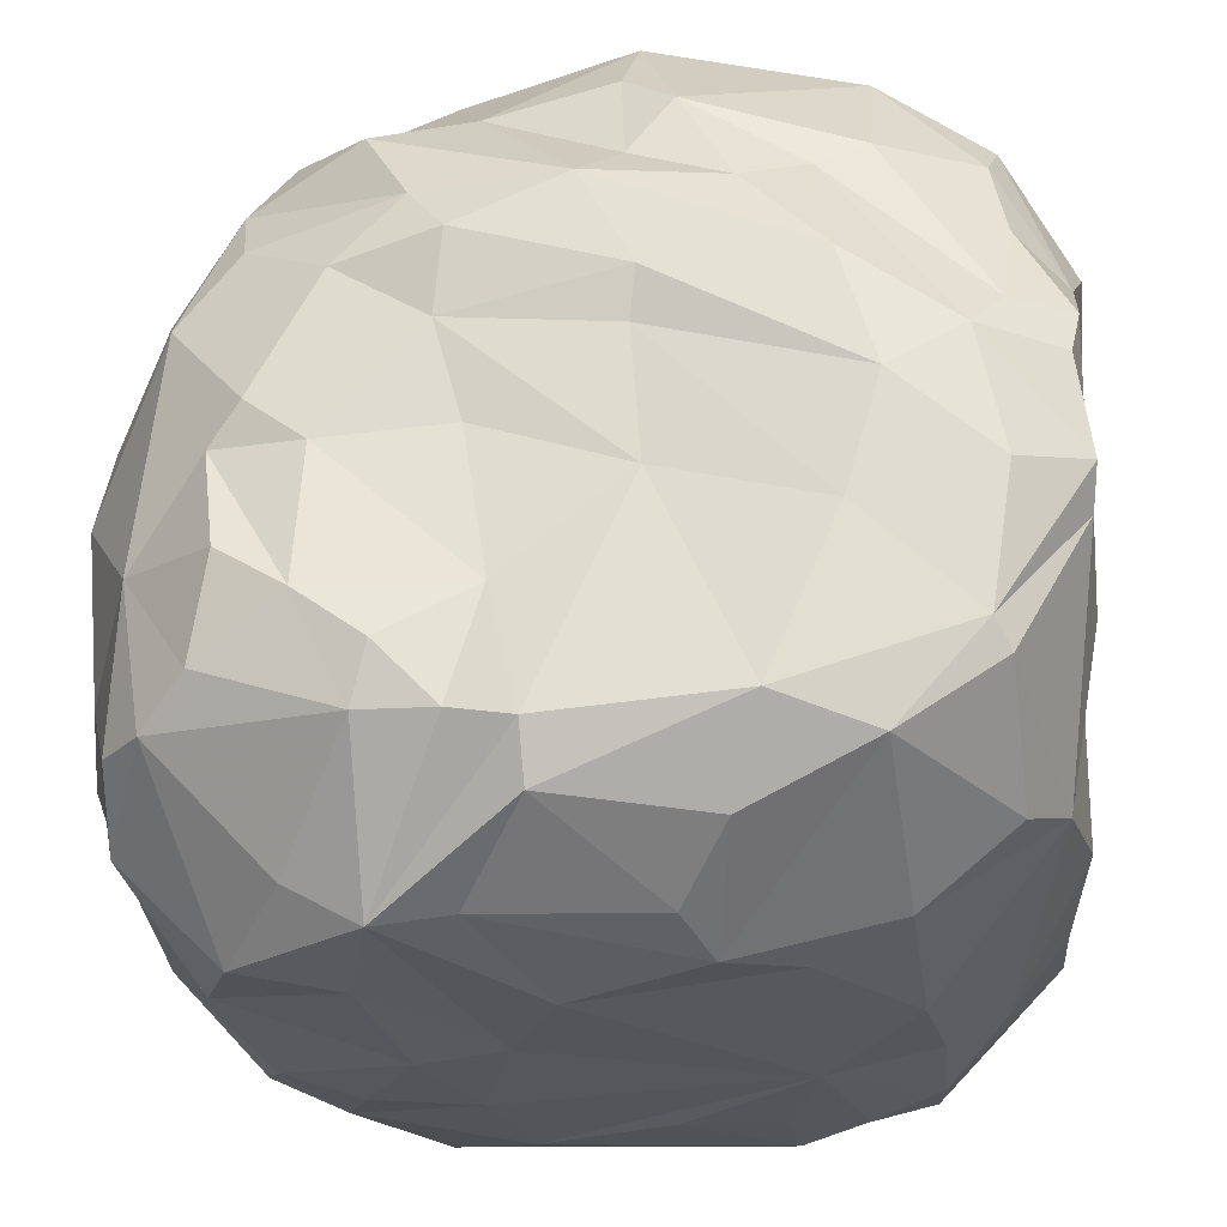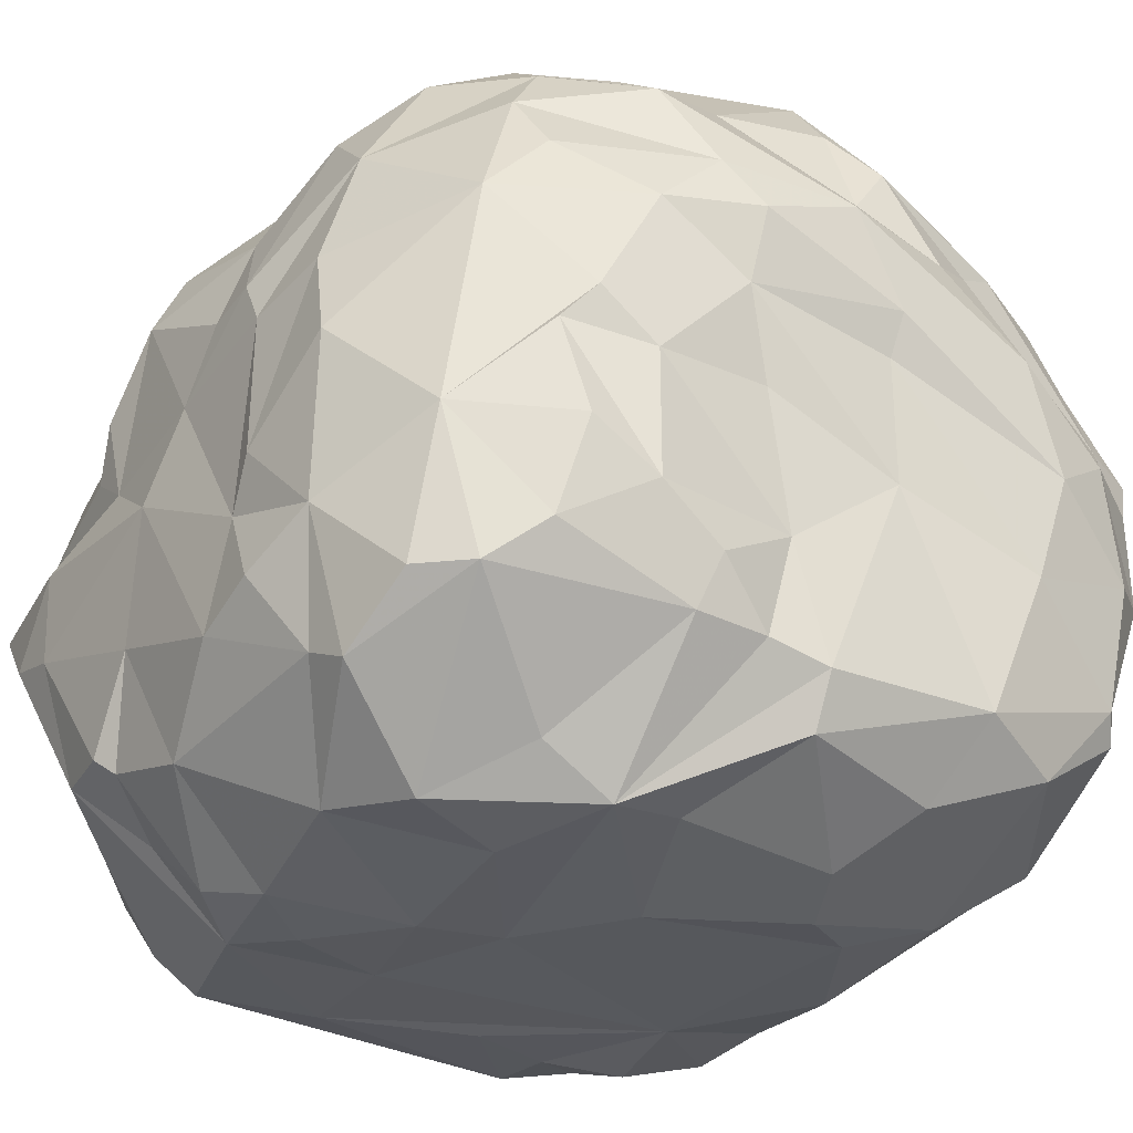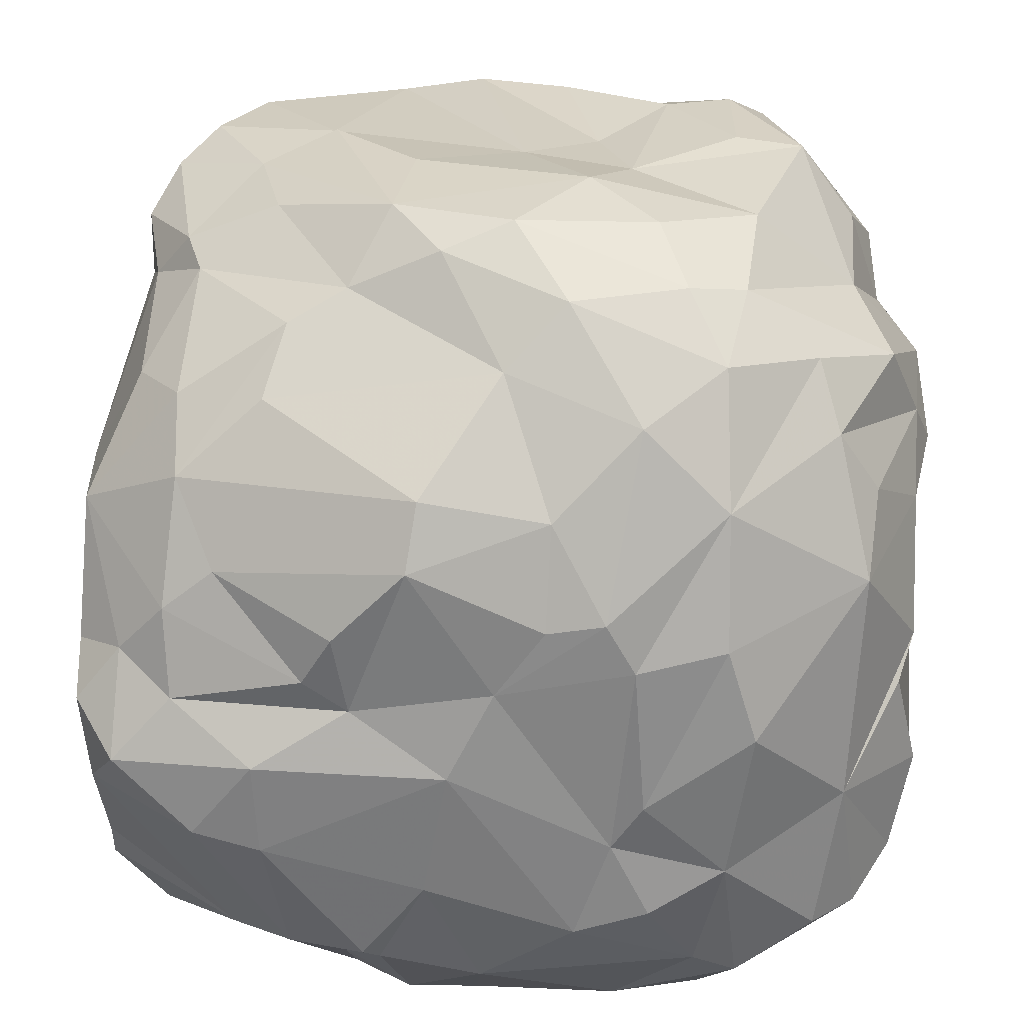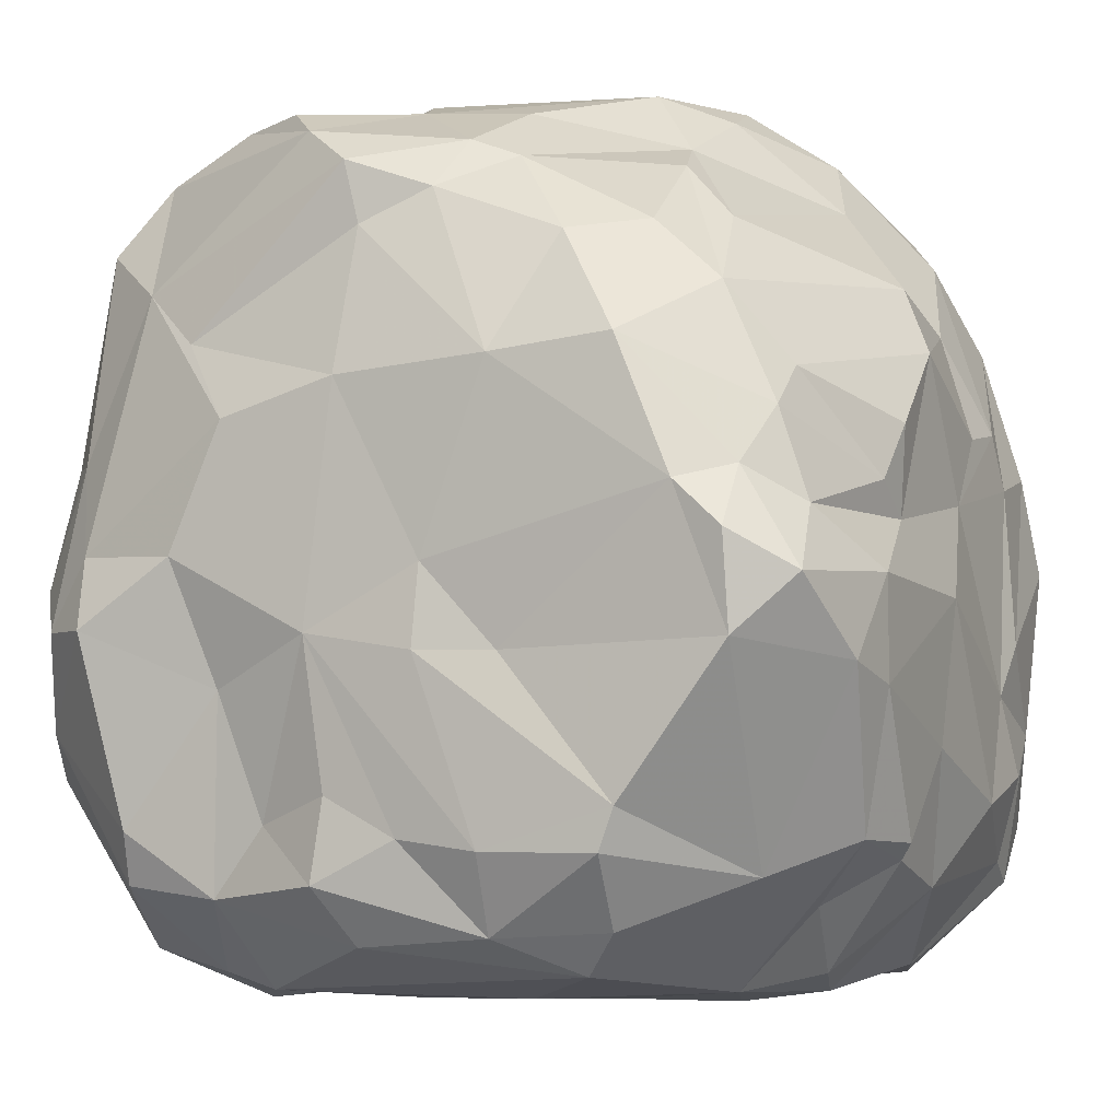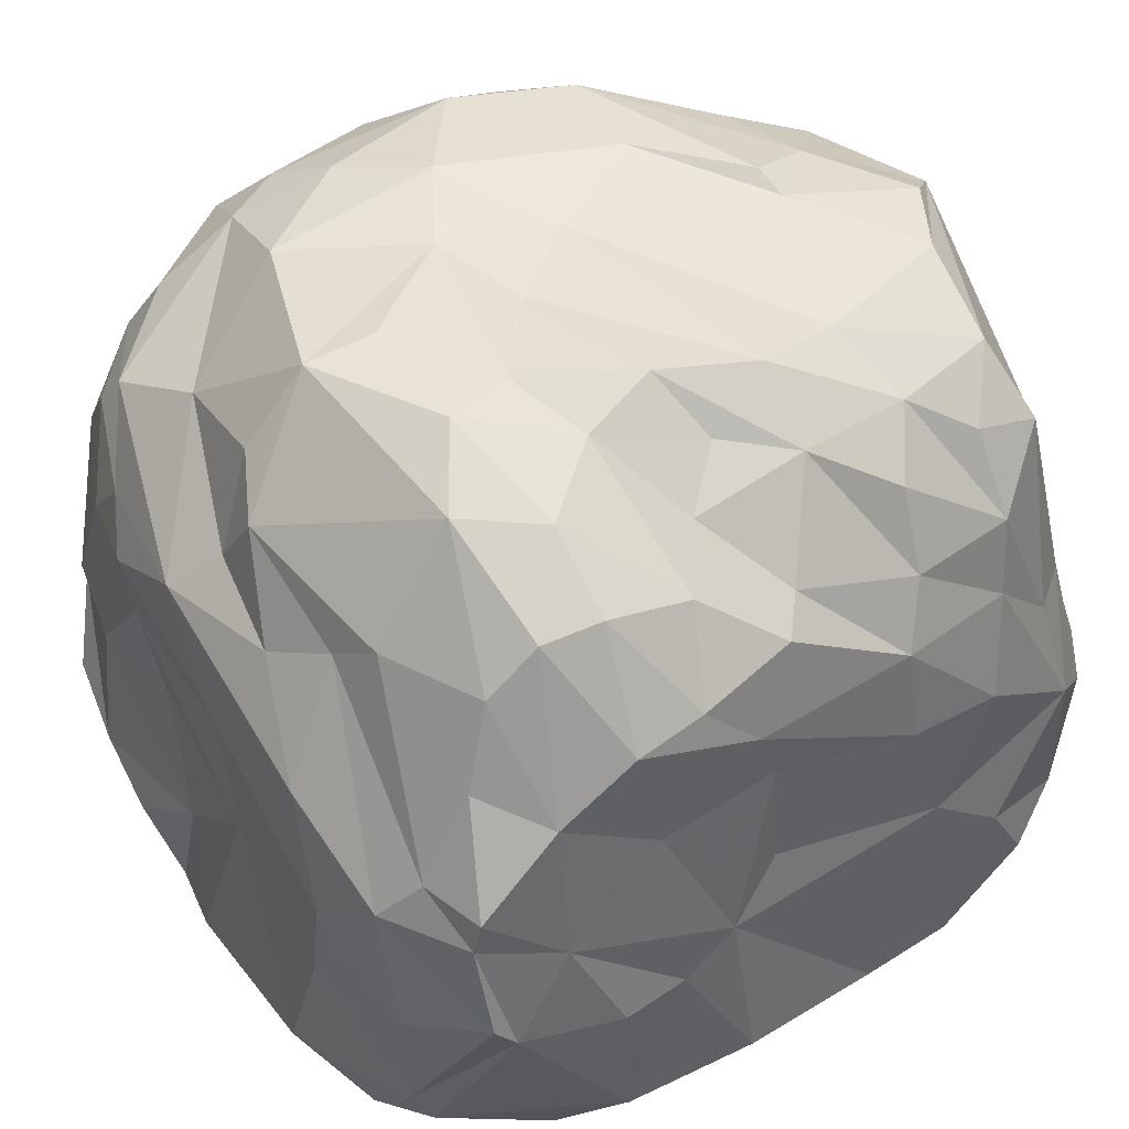
<metadata>
{"format":"obj","ext":"obj","renderer":"f3d","projection":"perspective","resolution":1024,"background":"white","views":[{"elev":-27.7,"azim":6.5,"up":"+Y"},{"elev":-30.1,"azim":-36.0,"up":"+Y"},{"elev":29.2,"azim":-90.6,"up":"+Y"},{"elev":-4.0,"azim":-154.5,"up":"+Y"},{"elev":40.1,"azim":57.0,"up":"+Y"}]}
</metadata>
<code>
v 0.3366 -0.8145 0.8952
v 1.035 0.1755 -0.4376
v -0.8254 0.04192 -0.9944
v 0.846 -0.1348 -0.8852
v -0.8343 0.752 0.3305
v 0.7101 0.9266 0.1324
v -1.023 -0.0303 -0.573
v -0.5275 -0.7705 -0.8554
v -0.723 0.8411 0.0177
v 0.4539 -0.9549 0.4761
v -0.2203 0.2115 1.049
v 0.0444 -0.8136 -0.901
v -1.009 -0.5195 0.1815
v -0.892 -0.5839 0.7743
v -0.7249 0.5799 -0.7385
v 0.6186 0.9779 0.3746
v -0.5504 -0.605 -0.9824
v 1.018 -0.2821 0.3714
v -0.2504 1.024 0.6264
v 0.6989 -0.932 -0.3311
v -0.2425 0.8874 -0.7072
v -0.1917 -0.9196 0.7316
v 0.8256 0.2482 -0.781
v -0.03439 -0.7823 0.9761
v -0.579 0.4503 -0.9707
v 0.8252 0.1357 1.032
v -0.9301 0.6233 -0.1781
v 1.018 -0.1218 -0.3191
v -0.6696 0.6518 0.7976
v 0.909 -0.3623 -0.7716
v 0.175 1.056 0.6103
v -0.7748 -0.6618 -0.6565
v 0.8813 -0.7336 0.6308
v 0.6299 1.02 -0.2291
v -0.9848 0.2549 0.5288
v 1.022 -0.6168 0.1742
v 0.5154 1.026 -0.5875
v -0.3211 -0.49 1.056
v 0.9761 -0.6489 -0.1999
v 0.05653 1.064 0.07668
v 0.8689 -0.5322 0.9363
v 0.6791 -0.843 -0.6865
v -0.3885 0.721 0.9538
v 0.824 0.9037 -0.02225
v 0.3647 -0.9253 -0.6994
v 0.06304 0.5135 1.088
v -0.2292 1.114 0.2271
v -0.6059 -0.922 -0.3679
v 0.9481 -0.02814 -0.7447
v 0.257 0.7592 0.973
v -0.9132 -0.7131 0.5857
v 0.6344 -0.6957 -0.8765
v -0.5361 0.8804 -0.4809
v 0.8847 0.6612 0.7895
v 0.1894 -0.1386 1.031
v -0.9964 0.1512 -0.007904
v 0.3589 0.3175 -0.959
v 0.658 -0.8883 0.5498
v -0.6423 0.4942 0.8986
v 1.069 0.421 0.2413
v -0.285 -0.9537 -0.2604
v -0.3125 -0.1932 -0.9639
v 0.9093 0.7716 0.6797
v 0.4074 -0.6293 1.046
v -0.6882 -0.9308 0.5156
v 0.2746 -0.5591 -0.9083
v 0.1093 0.8816 -0.8631
v 1.039 0.2185 0.9054
v -0.5184 0.9502 0.5819
v -0.9385 -0.7033 -0.04457
v -0.5987 0.06911 1.019
v 0.7387 0.923 -0.5618
v -0.9751 0.09668 -0.344
v -0.2255 -0.9317 -0.6011
v 0.6515 0.9388 0.7252
v -1.024 -0.0626 -0.1192
v 0.5017 0.5014 -0.8541
v -0.3611 -0.6178 1.01
v -0.1614 0.8011 0.8802
v 1.041 -0.1868 0.8219
v -0.7944 -0.591 0.8862
v 0.07425 0.7367 -0.8603
v 1.055 0.4469 -0.1598
v 0.6526 0.01963 1.08
v 0.1099 -0.6823 -0.9913
v -0.859 0.3067 -0.7726
v -0.8617 -0.2187 0.8336
v 0.9724 -0.6717 0.484
v 0.1529 0.6155 0.9906
v 0.7059 -0.1352 -0.9856
v -0.7573 -0.8854 -0.2242
v -0.8894 0.5644 0.5282
v -0.9869 -0.5954 -0.329
v -0.2965 0.4204 -0.9846
v -0.6358 -0.2694 1.038
v -0.6503 0.9828 0.1659
v 1.014 -0.02117 0.1374
v 0.4815 0.02206 -0.9695
v 0.2176 1.06 -0.3994
v -0.04453 -0.9848 0.4066
v 0.1853 0.2813 1.088
v -0.9591 -0.0445 -0.9039
v -0.9846 -0.3604 0.5428
v 0.4015 -0.7205 -0.899
v -0.44 0.3618 1.026
v -0.3621 1.102 -0.2371
v -0.1816 -0.9617 0.09976
v 0.4867 1.041 0.6189
v -0.4598 -0.04263 1.035
v -1.008 -0.2186 -0.7206
v -0.08361 -0.5824 -0.9737
v -0.7743 -0.8959 0.2921
v 0.9226 0.7913 -0.2148
v -0.4896 0.947 -0.3411
v 1.047 -0.272 0.5475
v 0.6342 -0.6929 0.9625
v -0.83 -0.1741 -0.9725
v -0.9154 0.5555 0.1232
v -0.4075 1.072 0.3823
v 0.6699 -0.9363 0.1624
v 0.9617 0.6129 -0.4784
v -0.997 0.4735 -0.2055
v 0.5692 0.3041 1.077
v 0.662 0.6321 -0.769
v 0.442 -0.9616 -0.1355
v 0.8856 -0.1551 1.013
v -0.03881 -0.6594 1.041
v 0.3266 1.033 -0.6997
v -1.008 -0.3925 -0.1777
v -0.1851 -0.6254 1.02
v -0.7196 0.8494 0.5251
v 0.9933 -0.2914 -0.5302
v -0.4066 0.6934 -0.843
v -0.268 -0.7863 -0.9068
v -0.4685 1.106 0.04496
v -0.9934 0.3145 0.1097
v 0.7623 0.9205 0.5488
v 0.5321 -0.9663 -0.4258
v 0.1311 -0.1516 -0.9902
v -0.5717 0.8011 0.7524
v 0.6656 1.035 -0.02586
v 0.6479 0.664 0.8993
v -0.141 -0.005943 -0.9803
v -0.5695 0.718 -0.7401
v -0.5407 -0.8421 0.7363
v -0.6742 -0.02144 0.9788
v 1.044 0.02101 0.6941
v 0.854 0.7566 -0.6283
v 0.1408 1.093 -0.3895
v 0.3851 -0.2683 -0.9176
v 1.036 0.2663 0.1699
v -0.4441 -0.867 -0.7952
v 1.038 0.6258 0.1537
v -1.022 -0.1518 0.3409
v -0.4488 -0.9577 0.4441
v 0.5299 0.5938 0.9406
v 0.06159 1.035 -0.5701
v -1.007 0.02721 0.5979
v 0.5318 -0.8953 -0.6305
v 0.9286 0.7393 0.3217
v 0.169 0.1686 1.053
v -0.6983 -0.9374 -0.05263
v -0.3688 -0.9428 0.7448
v -0.8185 0.1771 -0.885
v 0.9338 0.7899 0.5394
v 0.8347 -0.4717 0.9804
v -0.685 -0.4991 0.9819
v -0.2797 -0.6051 -0.9899
v 1.062 0.2061 -0.1903
v 0.4449 1.043 0.4538
v 1.052 -0.1032 0.8873
v -0.7925 0.3304 0.8689
v 0.236 0.9686 -0.7951
v -0.133 -0.1915 -0.999
v -0.1597 -0.01447 1.018
v -1.006 -0.2713 0.2671
v -0.03895 1.057 0.3375
v 0.3527 -0.9416 -0.5117
v 0.07621 0.3958 -0.9665
v -0.9235 0.1025 -0.7605
v -0.5092 1.047 -0.1239
v 0.7449 0.0313 -0.9016
v 0.9948 0.6015 -0.2149
v 0.2041 1.034 0.2655
v -0.09143 0.8117 -0.8288
v 0.9685 -0.6276 -0.4309
v -0.9976 0.3009 -0.378
v -0.5852 -0.5097 -0.9821
v 0.8691 0.8092 -0.4525
v -0.2806 0.518 1.039
v 1.042 0.3909 0.7199
v -0.974 0.1752 -0.4499
v 0.9631 0.6805 0.0906
v 0.9655 -0.4682 -0.6448
v -0.3879 -0.9738 0.06558
v 0.1389 0.8561 0.9102
v 0.5765 1.043 0.196
v 1.025 -0.1789 0.2473
v -0.7141 0.1424 -0.9907
v -0.1072 -0.3632 1.014
v -0.9297 -0.6622 0.4792
v -0.5814 0.9836 0.4418
v 0.8404 -0.7995 -0.2535
v 1.07 0.5258 0.5495
v -0.6674 0.7495 -0.5355
v -0.9988 0.3362 0.2468
v 0.09042 -0.4931 -0.9719
v 0.9282 0.2553 -0.6561
v 0.7047 -0.9113 -0.1181
v 1.028 0.2103 0.454
v -0.8542 0.401 -0.6519
v 0.9866 0.4255 -0.4699
v 0.1639 1.036 0.7762
v -0.08813 1.104 -0.1872
v 0.8073 0.8305 0.2418
v -1.005 0.2118 0.3159
v 0.3783 0.5255 1.018
v 0.6198 -0.5758 -0.9237
v -0.9503 -0.635 -0.2889
v 0.8054 0.9123 -0.2936
v 0.8952 0.239 0.9548
v 0.2208 -0.9299 0.7185
v -0.9477 -0.5849 -0.5087
v -0.1749 1.023 -0.5184
v -1.02 -0.4582 0.3598
v 0.9181 0.4622 0.8535
v 0.5707 -0.2509 1.058
v -0.5337 -0.9575 -0.1822
v -1.02 -0.2639 -0.5611
v -0.4772 -0.3748 1.057
v 0.2844 -0.9793 0.5824
v -0.1961 0.4007 1.087
v 0.1145 -0.9536 -0.4334
v 1.019 0.1295 0.9132
v -0.1386 0.925 -0.742
v 1.053 0.5488 0.3756
v -0.7982 -0.7319 -0.387
g Group26248
f 227 161 55
f 125 10 100
f 28 97 198
f 139 111 168
f 142 156 221
f 21 144 53
f 44 193 183
f 184 170 197
f 35 92 216
f 100 231 22
f 117 188 32
f 117 62 188
f 5 9 118
f 170 177 31
f 222 1 24
f 203 88 120
f 105 172 71
f 75 213 50
f 90 30 218
f 39 36 203
f 56 76 176
f 70 162 112
f 172 158 87
f 13 70 201
f 133 144 21
f 192 86 180
f 6 197 16
f 191 226 68
f 17 8 32
f 17 134 8
f 198 36 39
f 227 55 64
f 131 96 5
f 213 79 196
f 42 186 20
f 74 125 61
f 94 82 179
f 23 49 4
f 22 222 24
f 103 225 201
f 173 72 124
f 34 99 40
f 78 81 145
f 175 11 109
f 86 25 164
f 199 94 143
f 221 156 26
f 171 126 166
f 27 205 15
f 187 122 211
f 28 169 97
f 49 212 2
f 140 131 92
f 92 35 172
f 194 186 42
f 49 2 28
f 213 19 79
f 177 19 213
f 110 117 32
f 76 129 13
f 58 33 116
f 80 41 88
f 72 37 34
f 121 113 183
f 35 216 154
f 158 154 103
f 36 88 203
f 18 88 36
f 173 124 67
f 157 224 106
f 230 167 78
f 172 87 71
f 28 198 39
f 28 186 132
f 40 214 47
f 177 47 19
f 33 41 116
f 227 64 166
f 139 66 207
f 12 45 152
f 43 29 190
f 43 69 140
f 44 197 6
f 72 34 220
f 12 104 45
f 178 159 138
f 43 190 46
f 123 101 84
f 106 47 214
f 96 202 135
f 32 152 48
f 152 74 48
f 28 132 49
f 49 30 4
f 196 79 89
f 156 123 26
f 145 81 65
f 65 155 163
f 30 42 52
f 45 104 159
f 27 9 205
f 181 96 135
f 160 16 137
f 108 213 75
f 55 127 64
f 200 38 130
f 56 122 73
f 118 9 27
f 124 23 182
f 98 90 150
f 231 58 116
f 125 120 10
f 190 29 59
f 29 92 172
f 83 153 60
f 160 165 236
f 48 74 61
f 162 195 112
f 179 143 94
f 57 182 98
f 54 191 63
f 75 50 142
f 64 24 1
f 166 64 116
f 81 51 65
f 201 70 112
f 85 66 104
f 150 90 218
f 67 235 173
f 21 185 133
f 234 26 171
f 234 80 147
f 119 69 19
f 79 19 69
f 229 223 93
f 219 223 237
f 95 146 87
f 109 230 200
f 72 148 124
f 148 72 189
f 73 180 7
f 76 229 129
f 152 45 74
f 178 125 233
f 63 75 54
f 137 108 75
f 73 7 76
f 56 73 76
f 82 77 179
f 57 124 182
f 127 163 24
f 64 127 24
f 46 79 43
f 69 43 79
f 115 147 80
f 115 80 88
f 14 51 81
f 87 167 95
f 67 77 82
f 235 67 185
f 212 83 2
f 83 60 169
f 123 84 26
f 126 227 166
f 85 104 12
f 168 111 134
f 15 25 86
f 27 15 211
f 87 14 81
f 158 103 87
f 58 88 33
f 88 41 33
f 89 79 46
f 46 101 123
f 90 4 30
f 98 182 90
f 219 237 91
f 48 228 162
f 5 206 92
f 131 5 92
f 70 219 91
f 13 129 70
f 199 25 94
f 133 185 94
f 95 167 230
f 146 95 230
f 5 96 9
f 181 9 96
f 169 60 151
f 204 63 191
f 139 98 150
f 57 98 139
f 37 99 34
f 173 235 157
f 125 107 61
f 112 195 155
f 84 101 161
f 105 190 59
f 110 102 117
f 25 199 164
f 87 103 14
f 103 51 14
f 104 52 159
f 150 218 104
f 105 71 11
f 232 105 11
f 114 106 224
f 114 9 181
f 107 125 100
f 107 100 163
f 108 137 16
f 16 197 170
f 230 109 146
f 11 71 109
f 7 102 110
f 7 229 76
f 111 85 134
f 207 66 85
f 112 155 65
f 51 112 65
f 113 44 183
f 220 141 44
f 114 205 9
f 21 53 114
f 147 115 18
f 18 115 88
f 64 1 116
f 1 231 116
f 102 3 117
f 199 62 117
f 118 122 136
f 5 118 206
f 47 119 19
f 106 135 47
f 10 120 58
f 58 120 88
f 189 121 148
f 208 212 49
f 122 27 211
f 118 27 122
f 217 46 123
f 156 217 123
f 124 77 67
f 77 124 57
f 125 209 120
f 42 20 138
f 171 26 126
f 126 26 84
f 127 130 163
f 200 130 127
f 37 128 99
f 72 173 37
f 129 219 70
f 129 229 93
f 38 78 130
f 130 78 163
f 96 131 202
f 131 140 69
f 49 132 30
f 30 194 42
f 25 133 94
f 144 133 25
f 134 85 12
f 134 12 152
f 135 202 119
f 135 119 47
f 136 122 56
f 56 176 216
f 160 137 165
f 63 137 75
f 138 20 125
f 178 138 125
f 143 179 139
f 168 174 139
f 140 92 29
f 43 140 29
f 141 34 40
f 220 34 141
f 226 142 221
f 54 75 142
f 199 143 62
f 62 174 188
f 15 53 144
f 15 144 25
f 163 100 22
f 163 22 24
f 71 146 109
f 71 87 146
f 60 210 151
f 151 210 198
f 148 23 124
f 148 121 208
f 99 214 40
f 128 157 99
f 66 150 104
f 139 150 66
f 169 151 97
f 97 151 198
f 8 152 32
f 8 134 152
f 160 236 153
f 83 193 153
f 154 216 176
f 103 154 176
f 195 107 155
f 107 163 155
f 156 50 217
f 142 50 156
f 99 157 149
f 157 106 149
f 158 35 154
f 172 35 158
f 52 42 159
f 159 42 138
f 16 160 215
f 193 160 153
f 161 11 55
f 101 11 161
f 91 48 162
f 70 91 162
f 65 163 145
f 145 163 78
f 164 3 102
f 180 102 7
f 165 63 204
f 137 63 165
f 41 166 116
f 80 166 41
f 87 81 167
f 167 81 78
f 17 168 134
f 188 174 168
f 2 169 28
f 83 169 2
f 170 31 108
f 170 108 16
f 80 171 166
f 234 171 80
f 59 29 172
f 105 59 172
f 173 128 37
f 173 157 128
f 174 143 139
f 62 143 174
f 11 175 55
f 55 200 127
f 76 13 176
f 176 225 103
f 40 47 177
f 141 40 184
f 233 45 178
f 45 159 178
f 179 77 57
f 179 57 139
f 86 164 180
f 180 164 102
f 114 181 106
f 106 181 135
f 182 23 4
f 182 4 90
f 183 83 212
f 183 193 83
f 184 177 170
f 40 177 184
f 185 67 82
f 185 82 94
f 28 39 186
f 186 39 203
f 187 211 192
f 187 73 122
f 32 188 17
f 188 168 17
f 220 113 121
f 113 220 44
f 46 190 232
f 232 190 105
f 191 68 147
f 198 210 147
f 187 192 73
f 192 180 73
f 44 215 193
f 215 160 193
f 30 132 194
f 132 186 194
f 195 61 107
f 228 195 162
f 50 196 89
f 213 196 50
f 141 197 44
f 141 184 197
f 198 18 36
f 198 147 18
f 3 199 117
f 164 199 3
f 55 175 200
f 175 109 200
f 51 201 112
f 51 103 201
f 69 119 202
f 69 202 131
f 20 186 203
f 209 203 120
f 204 210 60
f 236 165 204
f 205 53 15
f 53 205 114
f 206 118 136
f 136 56 206
f 207 85 111
f 139 207 111
f 208 49 23
f 148 208 23
f 20 203 209
f 20 209 125
f 210 191 147
f 204 191 210
f 211 86 192
f 211 15 86
f 208 121 212
f 121 183 212
f 108 31 213
f 31 177 213
f 149 106 214
f 99 149 214
f 6 16 215
f 44 6 215
f 92 206 216
f 206 56 216
f 217 50 89
f 217 89 46
f 218 52 104
f 218 30 52
f 129 93 219
f 93 223 219
f 189 220 121
f 72 220 189
f 226 221 68
f 221 26 234
f 10 231 100
f 10 58 231
f 223 110 32
f 32 48 223
f 235 224 157
f 21 114 224
f 225 13 201
f 176 13 225
f 191 54 226
f 54 142 226
f 84 161 227
f 84 227 126
f 48 61 228
f 228 61 195
f 7 110 229
f 229 110 223
f 200 230 38
f 38 230 78
f 231 222 22
f 231 1 222
f 46 232 101
f 101 232 11
f 74 233 125
f 233 74 45
f 68 221 234
f 68 234 147
f 21 235 185
f 235 21 224
f 153 236 60
f 236 204 60
f 223 48 237
f 237 48 91

</code>
